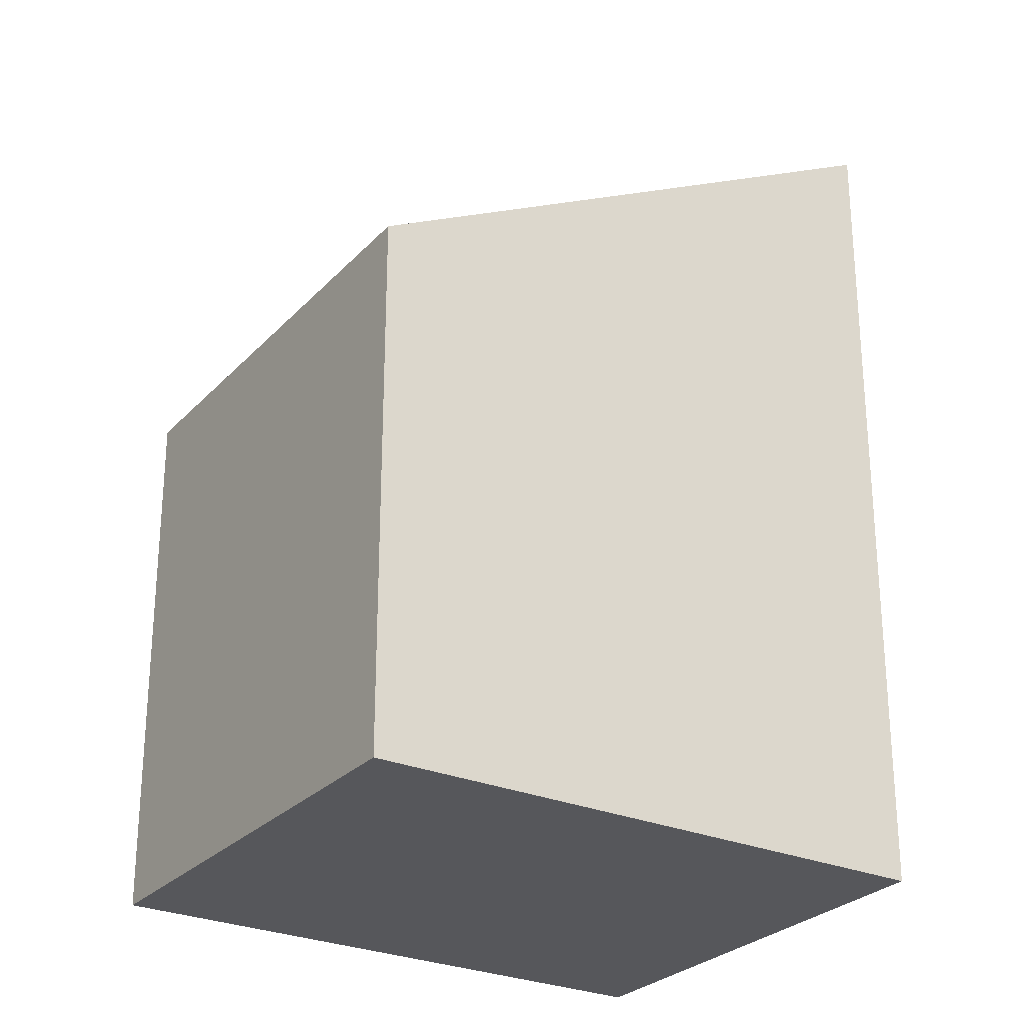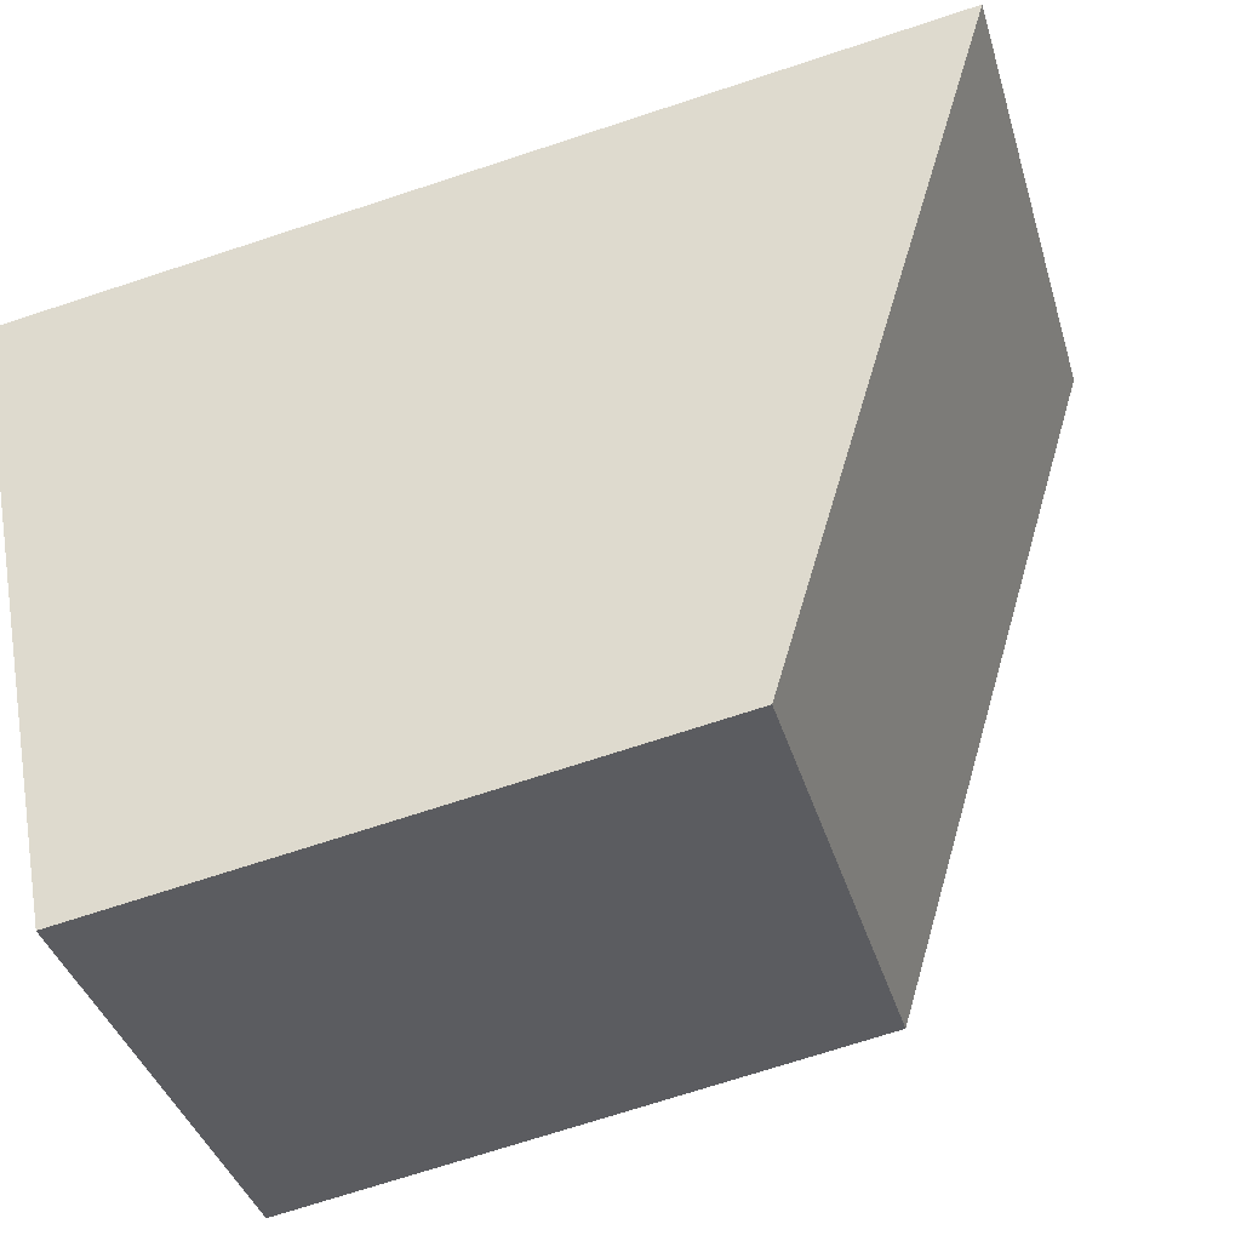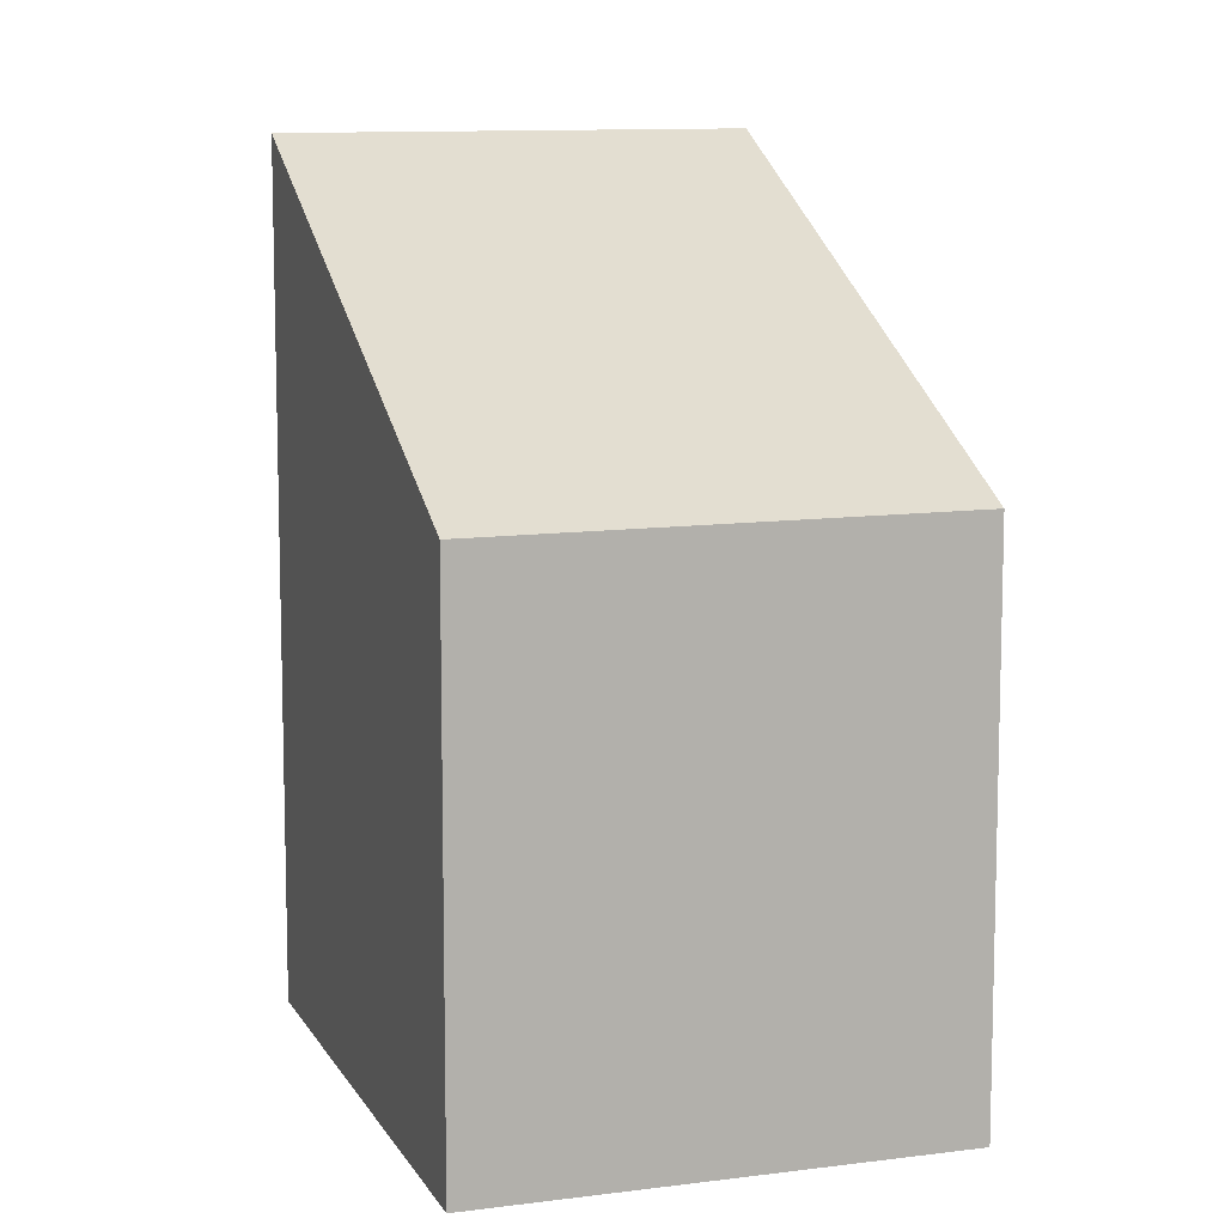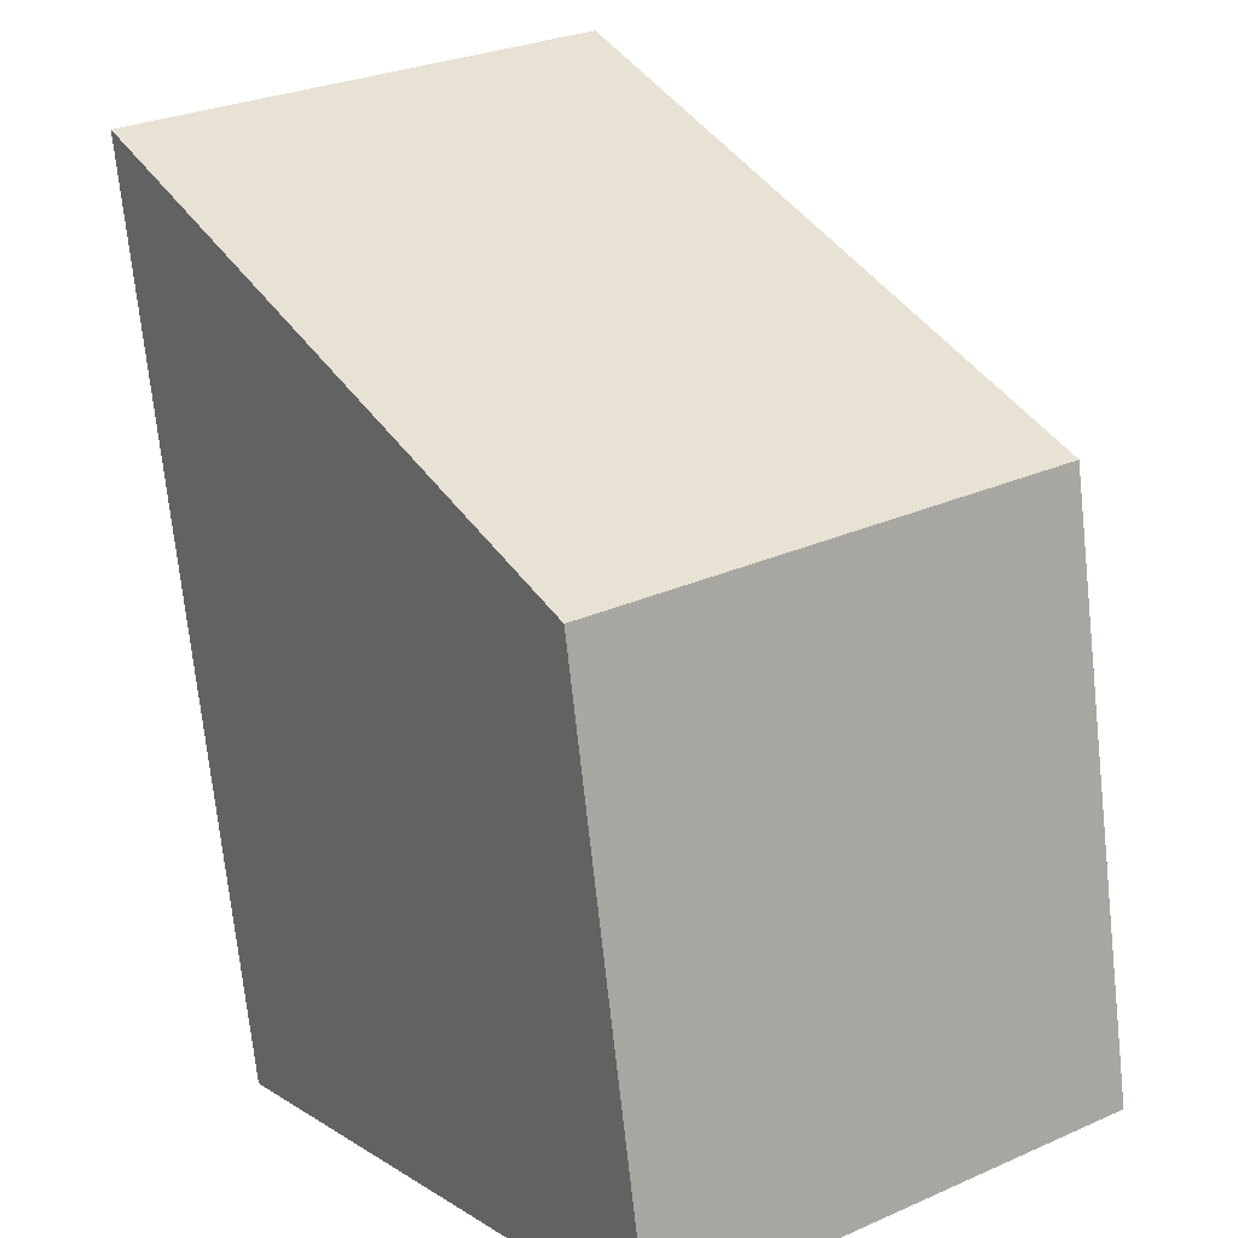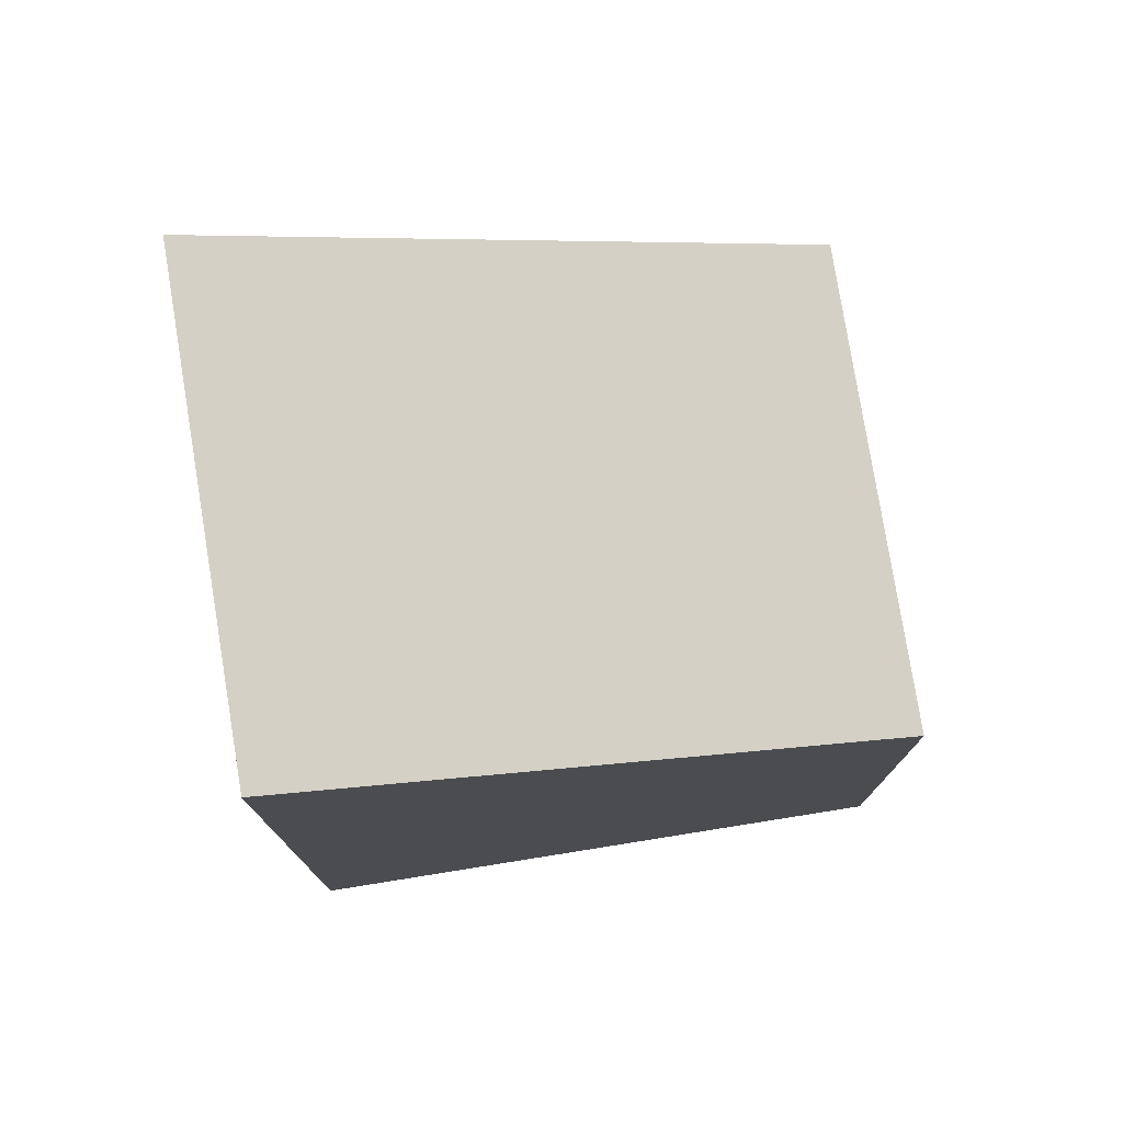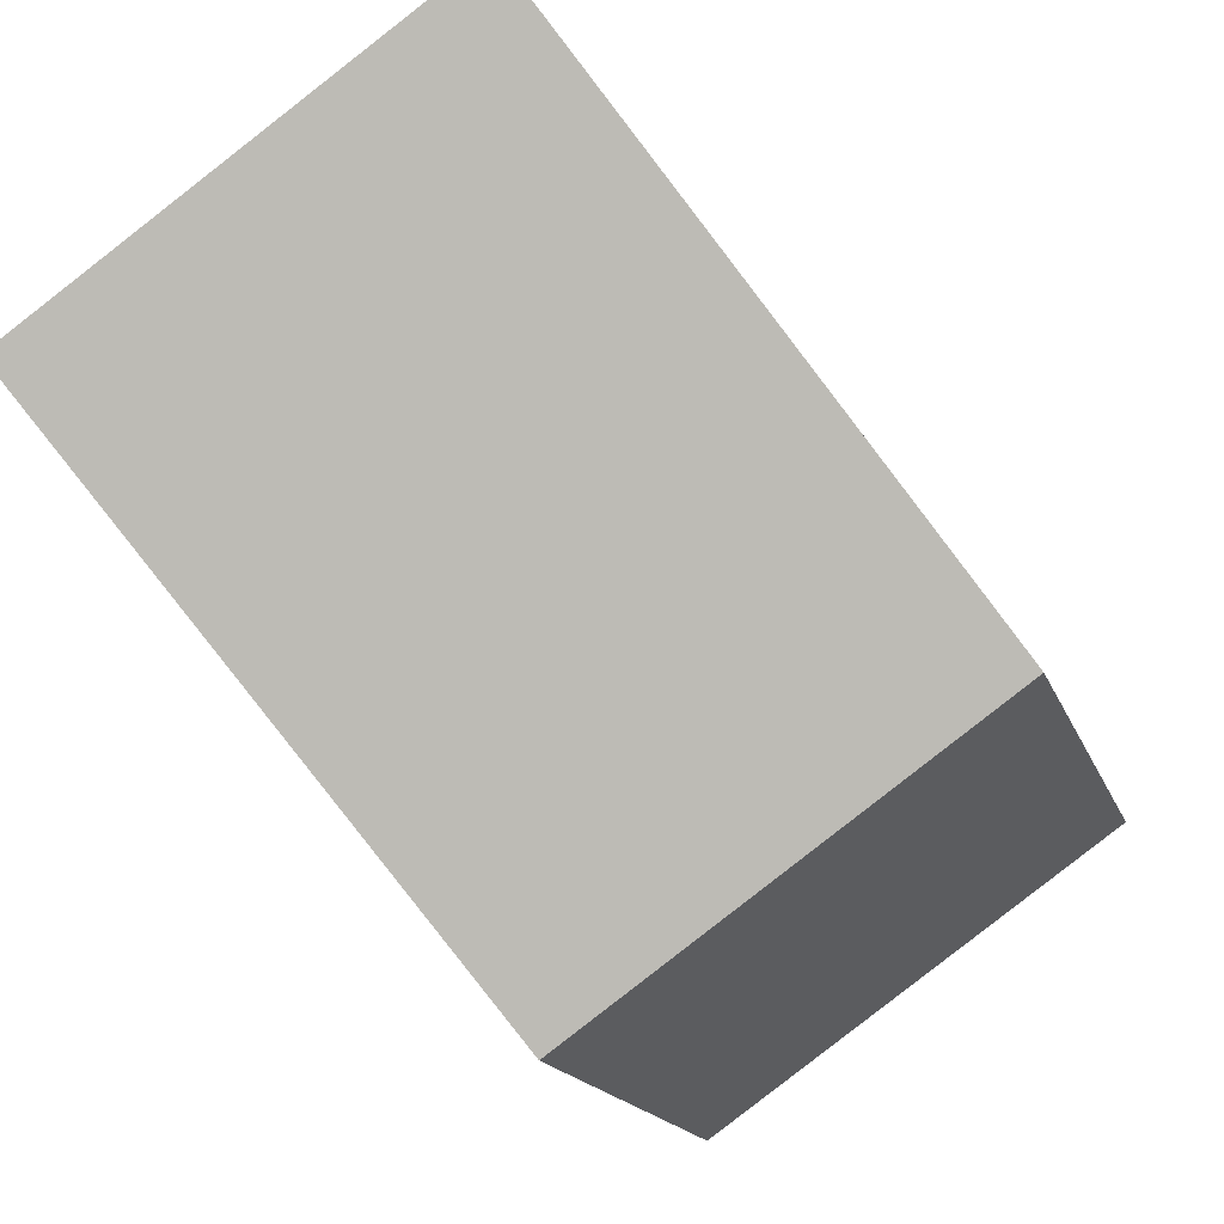
<metadata>
{"format":"obj","ext":"obj","renderer":"f3d","projection":"perspective","resolution":1024,"background":"white","views":[{"elev":-27.4,"azim":91.8,"up":"+Z"},{"elev":-72.4,"azim":-71.9,"up":"+Y"},{"elev":9.7,"azim":16.5,"up":"+Z"},{"elev":-72.8,"azim":6.2,"up":"+Y"},{"elev":78.0,"azim":-64.2,"up":"+Z"},{"elev":-15.9,"azim":15.1,"up":"+Y"}]}
</metadata>
<code>
v -1133 -785.6 3.57
v -1132 -784.5 3.585
v -1130 -786.5 2.305
v -1132 -787.7 2.29
v -1132 -784.5 3.585
v -1133 -785.6 3.57
v -1133 -785.6 0
v -1132 -784.5 -4.441e-16
v -1130 -786.5 2.305
v -1132 -784.5 3.585
v -1132 -784.5 -4.441e-16
v -1130 -786.5 0
v -1132 -787.7 2.29
v -1130 -786.5 2.305
v -1130 -786.5 0
v -1132 -787.7 0
v -1133 -785.6 3.57
v -1132 -787.7 2.29
v -1132 -787.7 0
v -1133 -785.6 0
v -1133 -785.6 0
v -1132 -784.5 0
v -1130 -786.5 0
v -1132 -787.7 0
f 2 3 4 1
f 6 7 8 5
f 10 11 12 9
f 14 15 16 13
f 18 19 20 17
f 22 23 24 21

</code>
